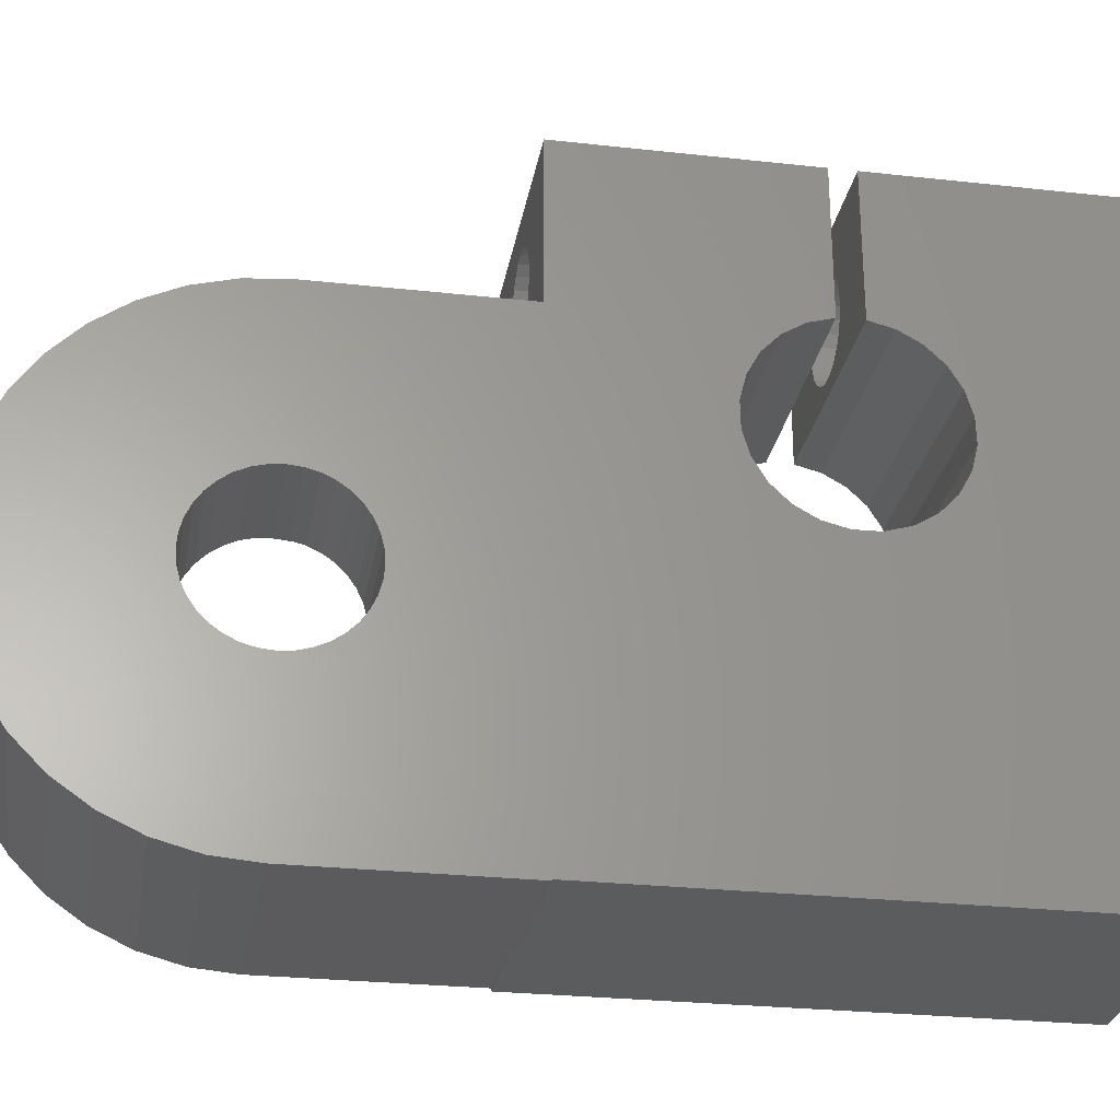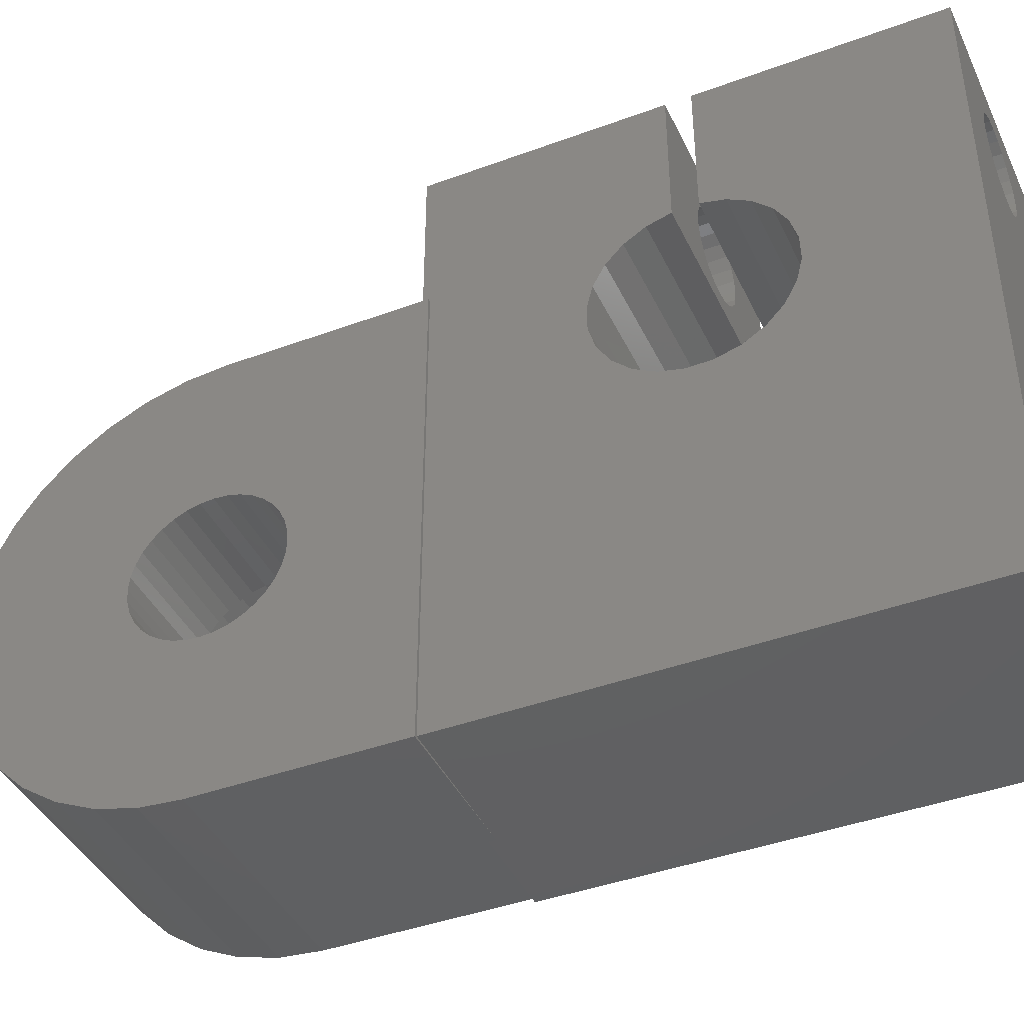
<metadata>
{"format":"stl","ext":"stl","renderer":"f3d","projection":"perspective","resolution":1024,"background":"white","views":[{"elev":-27.2,"azim":80.3,"up":"+Y"},{"elev":-41.8,"azim":114.0,"up":"+Y"}]}
</metadata>
<code>
# stl→obj: 398 verts, 812 faces
v 78.92 116.2 0.963
v 81.93 116.2 5.158
v 76.93 116.2 5.158
v 81.93 116.2 0.963
v 76.93 116.2 0.963
v 81.93 119.6 4.881
v 79.43 119.6 5.158
v 81.93 119.6 5.158
v 79.43 119.6 5.436
v 81.93 119.6 5.436
v 79.43 119.6 5.706
v 81.93 119.6 5.706
v 79.43 119.8 5.958
v 81.93 119.8 5.958
v 79.43 119.9 6.187
v 81.93 119.9 6.187
v 79.43 120.1 6.384
v 81.93 120.1 6.384
v 79.43 120.4 6.544
v 81.93 120.4 6.544
v 79.43 120.6 6.662
v 81.93 120.6 6.662
v 79.43 120.9 6.734
v 81.93 120.9 6.734
v 79.43 121.2 6.758
v 81.93 121.2 6.758
v 79.43 121.4 6.734
v 81.93 121.4 6.734
v 79.43 121.7 6.662
v 81.93 121.7 6.662
v 79.43 122 6.544
v 81.93 122 6.544
v 79.43 122.2 6.384
v 81.93 122.2 6.384
v 79.43 122.4 6.187
v 81.93 122.4 6.187
v 79.43 122.5 5.958
v 81.93 122.5 5.958
v 79.43 122.7 5.706
v 81.93 122.7 5.706
v 79.43 122.7 5.436
v 81.93 122.7 5.436
v 79.43 122.8 5.158
v 81.93 122.8 5.158
v 79.43 122.7 4.881
v 81.93 122.7 4.881
v 79.43 122.7 4.611
v 81.93 122.7 4.611
v 79.43 122.5 4.358
v 81.93 122.5 4.358
v 79.43 122.4 4.13
v 81.93 122.4 4.13
v 79.43 122.2 3.933
v 81.93 122.2 3.933
v 79.43 122 3.773
v 81.93 122 3.773
v 79.43 121.7 3.655
v 81.93 121.7 3.655
v 79.43 121.4 3.583
v 81.93 121.4 3.583
v 79.43 121.2 3.558
v 81.93 121.2 3.558
v 79.43 120.9 3.583
v 81.93 120.9 3.583
v 79.43 120.6 3.655
v 81.93 120.6 3.655
v 79.43 120.4 3.773
v 81.93 120.4 3.773
v 79.43 120.1 3.933
v 81.93 120.1 3.933
v 79.43 119.9 4.13
v 81.93 119.9 4.13
v 79.43 119.8 4.358
v 81.93 119.8 4.358
v 79.43 119.6 4.611
v 81.93 119.6 4.611
v 79.43 119.6 4.881
v 76.93 118.4 4.167
v 76.93 118.4 0.963
v 76.93 118.2 0.963
v 76.93 118.6 3.708
v 76.93 118.3 4.655
v 76.93 118.7 0.963
v 76.93 118.9 3.294
v 76.93 119.1 0.963
v 76.93 119.3 2.937
v 76.93 119.5 0.963
v 76.93 119.7 2.647
v 76.93 119.9 0.963
v 76.93 120.2 2.433
v 76.93 120.4 0.963
v 76.93 120.6 2.302
v 76.93 121 0.963
v 76.93 120.5 0.963
v 76.93 121.2 2.258
v 76.93 121.9 0.963
v 76.93 121.4 0.963
v 76.93 121.7 2.302
v 76.93 122.4 0.963
v 76.93 122.1 2.433
v 76.93 122.8 0.963
v 76.93 122.6 2.647
v 76.93 123.2 0.963
v 76.93 123 2.937
v 76.93 123.6 0.963
v 76.93 123.4 3.294
v 76.93 123.9 0.963
v 76.93 123.7 3.708
v 76.93 126.2 5.158
v 76.93 126.2 0.963
v 76.93 123.9 4.167
v 76.93 124 4.655
v 76.93 124.1 5.158
v 76.93 126.1 6.027
v 76.93 124 5.662
v 76.93 125.9 6.869
v 76.93 123.9 6.15
v 76.93 125.5 7.658
v 76.93 123.7 6.608
v 76.93 125 8.372
v 76.93 123.4 7.022
v 76.93 124.4 8.989
v 76.93 123 7.38
v 76.93 123.7 9.489
v 76.93 122.6 7.67
v 76.93 122.9 9.857
v 76.93 122.1 7.884
v 76.93 122 10.08
v 76.93 121.7 8.014
v 76.93 121.2 10.16
v 76.93 121.2 8.058
v 76.93 120.3 10.08
v 76.93 120.6 8.014
v 76.93 119.4 9.857
v 76.93 120.2 7.884
v 76.93 118.7 9.489
v 76.93 119.7 7.67
v 76.93 117.9 8.989
v 76.93 119.3 7.38
v 76.93 117.3 8.372
v 76.93 118.9 7.022
v 76.93 116.8 7.658
v 76.93 118.6 6.608
v 76.93 116.5 6.869
v 76.93 118.4 6.15
v 76.93 116.2 6.027
v 76.93 118.3 5.662
v 76.93 118.3 5.158
v 81.93 126.2 5.158
v 81.93 126.1 6.027
v 81.93 125.9 6.869
v 81.93 125.5 7.658
v 81.93 125 8.372
v 81.93 124.4 8.989
v 81.93 123.7 9.489
v 81.93 122.9 9.857
v 81.93 122 10.08
v 81.93 121.2 10.16
v 81.93 120.3 10.08
v 81.93 119.4 9.857
v 81.93 118.7 9.489
v 81.93 117.9 8.989
v 81.93 117.3 8.372
v 81.93 116.8 7.658
v 81.93 116.5 6.869
v 81.93 116.2 6.027
v 78.92 126.2 0.963
v 81.93 126.2 0.963
v 81.93 122.2 0.963
v 81.93 122.5 0.963
v 81.93 122.8 0.963
v 81.93 123.5 0.963
v 81.93 123.6 0.963
v 81.93 123.2 0.963
v 81.93 123 0.963
v 81.93 120.3 0.963
v 81.93 120.7 0.963
v 81.93 120 0.963
v 81.93 122 0.963
v 81.93 121.9 0.963
v 81.93 121.5 0.963
v 81.93 121.3 0.963
v 81.93 121 0.963
v 81.93 120.8 0.963
v 81.93 123.9 0.963
v 81.93 123.8 0.963
v 81.93 118.9 0.963
v 81.93 119.1 0.963
v 81.93 119.3 0.963
v 81.93 119.5 0.963
v 81.93 119.7 0.963
v 81.93 118.7 0.963
v 81.93 118.5 0.963
v 79.43 118.3 4.655
v 79.43 118.3 5.158
v 79.43 118.3 5.662
v 79.43 118.4 6.15
v 79.43 118.6 6.608
v 79.43 118.9 7.022
v 79.43 119.3 7.38
v 79.43 119.7 7.67
v 79.43 120.2 7.884
v 79.43 120.6 8.014
v 79.43 121.2 8.058
v 79.43 121.7 8.014
v 79.43 122.1 7.884
v 79.43 122.6 7.67
v 79.43 123 7.38
v 79.43 123.4 7.022
v 79.43 123.7 6.608
v 79.43 123.9 6.15
v 79.43 124 5.662
v 79.43 124.1 5.158
v 79.43 124 4.655
v 79.43 123.9 4.167
v 79.43 123.7 3.708
v 79.43 123.4 3.294
v 79.43 123 2.937
v 79.43 122.6 2.647
v 79.43 122.1 2.433
v 79.43 121.7 2.302
v 79.43 121.2 2.258
v 79.43 120.6 2.302
v 79.43 120.2 2.433
v 79.43 119.7 2.647
v 79.43 119.3 2.937
v 79.43 118.9 3.294
v 79.43 118.6 3.708
v 79.43 118.4 4.167
v 76.93 121.3 0.963
v 76.93 121.1 0.963
v 76.93 121.2 0.963
v 76.86 116.1 1.108
v 76.86 123.2 -2.551
v 76.86 116.1 -9.338
v 76.86 127.7 1.108
v 76.86 122.8 -2.927
v 76.86 122.6 -3.384
v 76.86 122.4 -3.891
v 76.86 123.6 -2.282
v 76.86 124.1 -2.137
v 76.86 124.4 -2.132
v 76.86 124.7 -2.128
v 76.86 125.2 -2.253
v 76.86 125.6 -2.506
v 76.86 126 -2.868
v 76.86 126.3 -3.315
v 76.86 126.4 -3.817
v 76.86 129.4 -3.817
v 76.86 129.4 1.108
v 76.86 123.2 -5.724
v 76.86 129.4 -9.338
v 76.86 122.9 -5.362
v 76.86 122.6 -4.914
v 76.86 122.5 -4.413
v 76.86 122.4 -4.115
v 76.86 123.7 -5.977
v 76.86 124.2 -6.102
v 76.86 124.4 -6.098
v 76.86 124.7 -6.093
v 76.86 125.2 -5.948
v 76.86 125.7 -5.679
v 76.86 126 -5.303
v 76.86 126.3 -4.846
v 76.86 126.4 -4.339
v 76.86 127.7 -4.339
v 76.86 129.4 -4.339
v 81.86 129.4 -9.338
v 81.86 129.4 -4.339
v 78.36 127.7 -9.338
v 78.39 128 -9.338
v 78.49 128.2 -9.338
v 78.65 128.5 -9.338
v 78.86 128.6 -9.338
v 79.1 128.7 -9.338
v 79.36 128.7 -9.338
v 79.62 128.7 -9.338
v 79.86 128.6 -9.338
v 80.07 128.5 -9.338
v 80.23 128.2 -9.338
v 80.33 128 -9.338
v 80.36 127.7 -9.338
v 78.39 127.5 -9.338
v 81.86 116.2 -9.338
v 78.49 127.2 -9.338
v 78.65 127 -9.338
v 78.86 126.9 -9.338
v 79.1 126.8 -9.338
v 79.36 126.7 -9.338
v 79.62 126.8 -9.338
v 79.86 126.9 -9.338
v 80.07 127 -9.338
v 80.23 127.2 -9.338
v 80.33 127.5 -9.338
v 78.36 127.7 1.108
v 78.39 128 1.108
v 78.49 128.2 1.108
v 78.65 128.5 1.108
v 78.86 128.6 1.108
v 79.1 128.7 1.108
v 81.86 129.4 1.108
v 79.36 128.7 1.108
v 79.62 128.7 1.108
v 79.86 128.6 1.108
v 80.07 128.5 1.108
v 80.23 128.2 1.108
v 80.33 128 1.108
v 80.36 127.7 1.108
v 81.86 127.7 1.108
v 81.86 122.9 -5.362
v 81.86 123.2 -5.724
v 81.86 126 -5.303
v 81.86 125.7 -5.679
v 81.86 122.8 -2.927
v 81.86 123.2 -2.551
v 81.86 122.6 -4.914
v 81.86 125.6 -2.506
v 81.86 125.2 -2.253
v 81.86 129.4 -3.817
v 81.86 122.5 -4.413
v 81.86 126 -2.868
v 81.86 124.7 -2.128
v 81.86 124.4 -2.132
v 81.86 122.6 -3.384
v 81.86 122.4 -4.115
v 81.86 122.4 -3.891
v 81.86 123.7 -5.977
v 81.86 124.2 -6.102
v 81.86 123.6 -2.282
v 81.86 126.3 -3.315
v 81.86 126.4 -3.817
v 81.86 124.1 -2.137
v 81.86 124.7 -6.093
v 81.86 125.2 -5.948
v 81.86 126.3 -4.846
v 81.86 126.4 -4.339
v 81.86 124.4 -6.098
v 78.36 127.7 -4.339
v 78.39 128 -4.339
v 78.49 128.2 -4.339
v 78.65 128.5 -4.339
v 78.86 128.6 -4.339
v 79.1 128.7 -4.339
v 79.36 128.7 -4.339
v 79.62 128.7 -4.339
v 79.86 128.6 -4.339
v 80.07 128.5 -4.339
v 80.23 128.2 -4.339
v 80.33 128 -4.339
v 80.36 127.7 -4.339
v 81.86 127.7 -4.339
v 78.49 127.2 -3.817
v 78.65 127 1.108
v 78.65 127 -3.817
v 78.49 127.2 1.108
v 78.86 126.9 1.108
v 79.1 126.8 -3.817
v 78.86 126.9 -3.817
v 79.1 126.8 1.108
v 81.86 116.2 1.108
v 78.39 127.5 -3.817
v 78.39 127.5 1.108
v 78.36 127.7 -3.817
v 78.65 128.5 -3.817
v 78.86 128.6 -3.817
v 79.1 128.7 -3.817
v 78.49 128.2 -3.817
v 78.39 128 -3.817
v 79.36 128.7 -3.817
v 79.62 128.7 -3.817
v 79.86 128.6 -3.817
v 80.07 128.5 -3.817
v 80.23 128.2 -3.817
v 80.33 128 -3.817
v 80.36 127.7 -3.817
v 79.36 126.7 -3.817
v 79.62 126.8 -3.817
v 79.86 126.9 -3.817
v 80.07 127 -3.817
v 80.23 127.2 -3.817
v 80.33 127.5 -3.817
v 79.36 126.7 1.108
v 79.62 126.8 1.108
v 79.86 126.9 1.108
v 80.07 127 1.108
v 80.23 127.2 1.108
v 80.33 127.5 1.108
v 79.1 126.8 -4.339
v 79.36 126.7 -4.339
v 78.65 127 -4.339
v 78.86 126.9 -4.339
v 78.49 127.2 -4.339
v 78.39 127.5 -4.339
v 79.62 126.8 -4.339
v 79.86 126.9 -4.339
v 80.07 127 -4.339
v 80.23 127.2 -4.339
v 80.33 127.5 -4.339
f 1 2 3
f 2 1 4
f 1 3 5
f 6 7 8
f 8 7 9
f 8 9 10
f 10 9 11
f 10 11 12
f 12 11 13
f 12 13 14
f 14 13 15
f 14 15 16
f 16 15 17
f 16 17 18
f 17 19 18
f 18 19 20
f 19 21 20
f 20 21 22
f 21 23 22
f 22 23 24
f 23 25 24
f 24 25 26
f 25 27 26
f 26 27 28
f 27 29 28
f 28 29 30
f 29 31 30
f 30 31 32
f 31 33 32
f 32 33 34
f 34 33 35
f 34 35 36
f 36 35 37
f 36 37 38
f 38 37 39
f 38 39 40
f 40 39 41
f 40 41 42
f 42 41 43
f 42 43 44
f 44 43 45
f 44 45 46
f 46 45 47
f 46 47 48
f 48 47 49
f 48 49 50
f 50 49 51
f 50 51 52
f 52 51 53
f 52 53 54
f 55 54 53
f 56 54 55
f 57 56 55
f 58 56 57
f 59 58 57
f 60 58 59
f 61 60 59
f 62 60 61
f 63 62 61
f 64 62 63
f 65 64 63
f 66 64 65
f 67 66 65
f 68 66 67
f 69 68 67
f 70 68 69
f 70 69 71
f 70 71 72
f 72 71 73
f 72 73 74
f 74 73 75
f 74 75 76
f 76 75 77
f 76 77 6
f 6 77 7
f 78 79 80
f 79 78 81
f 5 78 80
f 78 5 3
f 3 82 78
f 81 83 79
f 83 81 84
f 84 85 83
f 85 84 86
f 86 87 85
f 87 86 88
f 88 89 87
f 89 88 90
f 90 91 89
f 91 90 92
f 92 93 94
f 93 92 95
f 95 96 97
f 96 95 98
f 98 99 96
f 99 98 100
f 100 101 99
f 101 100 102
f 102 103 101
f 103 102 104
f 104 105 103
f 105 104 106
f 106 107 105
f 107 106 108
f 107 109 110
f 109 107 108
f 109 108 111
f 109 111 112
f 113 109 112
f 114 109 113
f 114 113 115
f 116 114 115
f 116 115 117
f 118 116 117
f 118 117 119
f 120 118 119
f 120 119 121
f 122 120 121
f 122 121 123
f 124 122 123
f 124 123 125
f 126 124 125
f 126 125 127
f 128 126 127
f 128 127 129
f 130 128 129
f 130 129 131
f 130 131 132
f 132 131 133
f 132 133 134
f 134 133 135
f 134 135 136
f 136 135 137
f 136 137 138
f 138 137 139
f 138 139 140
f 140 139 141
f 140 141 142
f 142 141 143
f 142 143 144
f 144 143 145
f 144 145 146
f 145 147 146
f 146 147 3
f 147 148 3
f 3 148 82
f 149 109 114
f 149 114 150
f 150 114 116
f 150 116 151
f 151 116 118
f 151 118 152
f 152 118 120
f 152 120 153
f 122 153 120
f 154 153 122
f 124 154 122
f 155 154 124
f 126 155 124
f 156 155 126
f 128 156 126
f 157 156 128
f 130 157 128
f 158 157 130
f 132 158 130
f 159 158 132
f 134 159 132
f 160 159 134
f 136 160 134
f 161 160 136
f 138 161 136
f 162 161 138
f 140 162 138
f 163 162 140
f 163 140 142
f 163 142 164
f 164 142 144
f 164 144 165
f 165 144 146
f 165 146 166
f 166 146 3
f 166 3 2
f 149 167 109
f 167 149 168
f 167 110 109
f 56 169 170
f 56 170 171
f 52 172 173
f 172 52 54
f 54 174 172
f 174 54 56
f 56 175 174
f 56 171 175
f 66 176 177
f 66 178 176
f 56 179 169
f 179 56 58
f 58 180 179
f 180 58 60
f 60 181 180
f 60 182 181
f 182 60 62
f 62 183 182
f 62 184 183
f 184 62 64
f 64 177 184
f 177 64 66
f 44 46 149
f 149 46 48
f 149 185 168
f 185 149 48
f 48 186 185
f 186 48 50
f 50 173 186
f 173 50 52
f 68 187 188
f 187 68 70
f 68 188 189
f 66 189 190
f 189 66 68
f 66 190 191
f 66 191 178
f 42 44 149
f 150 42 149
f 150 40 42
f 151 40 150
f 151 38 40
f 152 38 151
f 152 36 38
f 153 36 152
f 153 34 36
f 154 34 153
f 154 32 34
f 155 32 154
f 155 30 32
f 156 30 155
f 156 28 30
f 157 28 156
f 157 26 28
f 158 26 157
f 158 24 26
f 158 159 24
f 159 22 24
f 159 160 22
f 160 20 22
f 160 161 20
f 161 18 20
f 161 162 18
f 162 16 18
f 162 163 16
f 163 14 16
f 163 164 14
f 164 12 14
f 164 165 12
f 165 10 12
f 165 166 10
f 166 8 10
f 166 2 8
f 2 6 8
f 70 192 187
f 192 70 72
f 72 193 192
f 193 72 74
f 74 4 193
f 4 74 2
f 2 74 76
f 2 76 6
f 194 148 195
f 195 148 147
f 195 147 196
f 196 147 145
f 196 145 197
f 197 145 143
f 197 143 198
f 198 143 141
f 198 141 199
f 141 139 199
f 199 139 200
f 139 137 200
f 200 137 201
f 137 135 201
f 201 135 202
f 135 133 202
f 202 133 203
f 133 131 203
f 203 131 204
f 131 129 204
f 204 129 205
f 129 127 205
f 205 127 206
f 127 125 206
f 206 125 207
f 125 123 207
f 207 123 208
f 123 121 208
f 208 121 209
f 209 121 119
f 209 119 210
f 210 119 117
f 210 117 211
f 211 117 115
f 211 115 212
f 212 115 113
f 212 113 213
f 213 113 112
f 213 112 214
f 214 112 111
f 214 111 215
f 215 111 108
f 215 108 216
f 216 108 106
f 216 106 217
f 217 106 104
f 217 104 218
f 102 218 104
f 219 218 102
f 100 219 102
f 220 219 100
f 98 220 100
f 221 220 98
f 95 221 98
f 222 221 95
f 92 222 95
f 223 222 92
f 90 223 92
f 224 223 90
f 88 224 90
f 225 224 88
f 86 225 88
f 226 225 86
f 84 226 86
f 227 226 84
f 227 84 81
f 227 81 228
f 228 81 78
f 228 78 229
f 229 78 82
f 229 82 194
f 194 82 148
f 200 19 17
f 201 19 200
f 201 21 19
f 202 21 201
f 202 23 21
f 203 23 202
f 203 25 23
f 204 25 203
f 204 27 25
f 204 205 27
f 205 29 27
f 205 206 29
f 206 31 29
f 206 207 31
f 207 33 31
f 207 208 33
f 208 35 33
f 208 209 35
f 209 37 35
f 209 210 37
f 210 39 37
f 210 211 39
f 211 41 39
f 211 212 41
f 212 43 41
f 212 213 43
f 213 45 43
f 213 214 45
f 45 214 47
f 214 215 47
f 47 215 49
f 49 215 216
f 49 216 51
f 51 216 217
f 51 217 53
f 53 217 218
f 53 218 55
f 55 218 219
f 55 219 57
f 57 219 220
f 57 220 59
f 59 220 221
f 59 221 61
f 61 221 222
f 63 61 222
f 63 222 223
f 65 63 223
f 65 223 224
f 67 65 224
f 67 224 225
f 69 67 225
f 69 225 226
f 71 69 226
f 71 226 227
f 73 71 227
f 73 227 228
f 75 73 228
f 75 228 229
f 77 75 229
f 77 229 194
f 7 77 194
f 7 194 195
f 9 7 195
f 196 9 195
f 11 9 196
f 197 11 196
f 197 13 11
f 198 13 197
f 198 15 13
f 199 15 198
f 199 17 15
f 200 17 199
f 95 97 230
f 95 231 231
f 95 231 93
f 95 230 230
f 95 232 231
f 95 232 232
f 95 230 232
f 95 232 232
f 95 93 93
f 95 231 231
f 92 94 91
f 107 167 110
f 167 107 168
f 168 107 185
f 185 107 186
f 186 107 105
f 186 105 173
f 173 105 172
f 172 105 103
f 172 103 174
f 174 103 175
f 175 103 101
f 175 101 171
f 171 101 99
f 171 99 170
f 170 99 169
f 169 99 96
f 169 96 179
f 179 96 180
f 180 96 97
f 180 97 181
f 181 97 182
f 182 97 230
f 182 230 183
f 183 230 230
f 183 230 232
f 183 232 232
f 183 232 232
f 183 232 231
f 183 231 231
f 183 231 231
f 183 231 93
f 183 93 93
f 183 93 94
f 183 94 184
f 184 94 177
f 177 94 176
f 176 94 91
f 176 91 89
f 176 89 178
f 178 89 191
f 191 89 87
f 191 87 190
f 190 87 189
f 189 87 85
f 189 85 188
f 188 85 83
f 188 83 187
f 187 83 192
f 192 83 79
f 192 79 193
f 193 79 4
f 4 79 80
f 4 80 5
f 4 5 1
f 233 234 235
f 234 233 236
f 235 234 237
f 235 237 238
f 235 238 239
f 234 236 240
f 240 236 241
f 241 236 242
f 242 236 243
f 243 236 244
f 244 236 245
f 245 236 246
f 246 236 247
f 247 236 248
f 248 236 249
f 249 236 250
f 235 251 252
f 251 235 253
f 253 235 254
f 254 235 255
f 255 235 256
f 256 235 239
f 252 251 257
f 252 257 258
f 252 258 259
f 252 259 260
f 252 260 261
f 252 261 262
f 252 262 263
f 252 263 264
f 252 264 265
f 252 265 266
f 252 266 267
f 267 268 252
f 268 267 269
f 252 270 235
f 270 252 271
f 271 252 272
f 272 252 273
f 273 252 274
f 274 252 275
f 275 252 268
f 275 268 276
f 276 268 277
f 277 268 278
f 278 268 279
f 279 268 280
f 280 268 281
f 281 268 282
f 235 283 284
f 283 235 270
f 284 283 285
f 284 285 286
f 284 286 287
f 284 287 288
f 284 288 289
f 284 289 290
f 284 290 291
f 284 291 292
f 284 292 293
f 284 293 294
f 284 294 282
f 284 282 268
f 295 250 236
f 250 295 296
f 250 296 297
f 250 297 298
f 250 298 299
f 250 299 300
f 250 300 301
f 301 300 302
f 301 302 303
f 301 303 304
f 301 304 305
f 301 305 306
f 301 306 307
f 301 307 308
f 301 308 309
f 310 251 253
f 251 310 311
f 312 262 313
f 262 312 263
f 234 314 237
f 314 234 315
f 254 310 253
f 310 254 316
f 317 244 245
f 244 317 318
f 250 319 249
f 319 250 301
f 255 316 254
f 316 255 320
f 321 245 246
f 245 321 317
f 322 242 243
f 242 322 323
f 318 243 244
f 243 318 322
f 237 324 238
f 324 237 314
f 239 325 256
f 325 239 326
f 256 320 255
f 320 256 325
f 327 258 257
f 258 327 328
f 329 234 240
f 234 329 315
f 330 248 331
f 248 330 247
f 321 247 330
f 247 321 246
f 323 241 242
f 241 323 332
f 311 257 251
f 257 311 327
f 333 261 260
f 261 333 334
f 238 326 239
f 326 238 324
f 335 263 312
f 263 335 264
f 332 240 241
f 240 332 329
f 336 264 335
f 264 336 265
f 328 259 258
f 259 328 337
f 338 267 266
f 267 338 339
f 267 339 340
f 267 340 341
f 267 341 342
f 267 342 343
f 267 343 269
f 269 343 344
f 269 344 345
f 269 345 346
f 269 346 347
f 269 347 348
f 269 348 349
f 269 349 350
f 269 350 351
f 337 260 259
f 260 337 333
f 334 262 261
f 262 334 313
f 352 353 354
f 353 352 355
f 356 357 358
f 357 356 359
f 284 310 360
f 310 284 311
f 311 284 268
f 360 310 316
f 360 316 320
f 360 320 325
f 360 325 326
f 311 268 327
f 327 268 328
f 328 268 337
f 337 268 333
f 333 268 334
f 334 268 313
f 313 268 312
f 312 268 335
f 335 268 336
f 336 268 351
f 351 268 269
f 360 315 309
f 315 360 314
f 314 360 324
f 324 360 326
f 309 315 329
f 309 329 332
f 309 332 323
f 309 323 322
f 309 322 318
f 309 318 317
f 309 317 321
f 309 321 330
f 309 330 331
f 309 331 319
f 309 319 301
f 361 355 352
f 355 361 362
f 363 362 361
f 362 363 295
f 249 364 248
f 364 249 365
f 365 249 366
f 366 249 319
f 248 364 367
f 248 367 368
f 248 368 363
f 366 319 369
f 369 319 370
f 370 319 371
f 371 319 372
f 372 319 373
f 373 319 374
f 374 319 375
f 248 357 331
f 357 248 358
f 358 248 354
f 354 248 352
f 352 248 361
f 361 248 363
f 331 357 376
f 331 376 377
f 331 377 378
f 331 378 379
f 331 379 380
f 331 380 381
f 331 381 375
f 331 375 319
f 353 358 354
f 358 353 356
f 368 295 363
f 295 368 296
f 360 236 233
f 236 360 362
f 236 362 295
f 362 360 355
f 355 360 353
f 353 360 356
f 356 360 359
f 359 360 382
f 382 360 383
f 383 360 384
f 384 360 385
f 385 360 386
f 386 360 387
f 387 360 308
f 308 360 309
f 388 289 288
f 289 388 389
f 390 287 286
f 287 390 391
f 391 288 287
f 288 391 388
f 283 392 285
f 392 283 393
f 389 290 289
f 290 389 394
f 386 379 385
f 379 386 380
f 367 296 368
f 296 367 297
f 305 373 306
f 373 305 372
f 308 381 387
f 381 308 375
f 384 379 378
f 379 384 385
f 306 374 307
f 374 306 373
f 302 366 369
f 366 302 300
f 387 380 386
f 380 387 381
f 304 370 371
f 370 304 303
f 300 365 366
f 365 300 299
f 364 297 367
f 297 364 298
f 307 375 308
f 375 307 374
f 299 364 365
f 364 299 298
f 265 391 266
f 391 265 388
f 388 265 389
f 389 265 336
f 266 391 390
f 266 390 392
f 266 392 393
f 266 393 338
f 389 336 394
f 394 336 395
f 395 336 396
f 396 336 397
f 397 336 398
f 398 336 350
f 350 336 351
f 305 371 372
f 371 305 304
f 382 377 376
f 377 382 383
f 359 376 357
f 376 359 382
f 383 378 377
f 378 383 384
f 271 338 270
f 338 271 339
f 285 390 286
f 390 285 392
f 303 369 370
f 369 303 302
f 270 393 283
f 393 270 338
f 344 275 276
f 275 344 343
f 360 235 284
f 235 360 233
f 349 282 350
f 282 349 281
f 342 273 274
f 273 342 341
f 395 292 291
f 292 395 396
f 350 294 398
f 294 350 282
f 348 281 349
f 281 348 280
f 394 291 290
f 291 394 395
f 398 293 397
f 293 398 294
f 273 340 272
f 340 273 341
f 397 292 396
f 292 397 293
f 272 339 271
f 339 272 340
f 343 274 275
f 274 343 342
f 347 280 348
f 280 347 279
f 347 278 279
f 278 347 346
f 345 276 277
f 276 345 344
f 346 277 278
f 277 346 345

</code>
